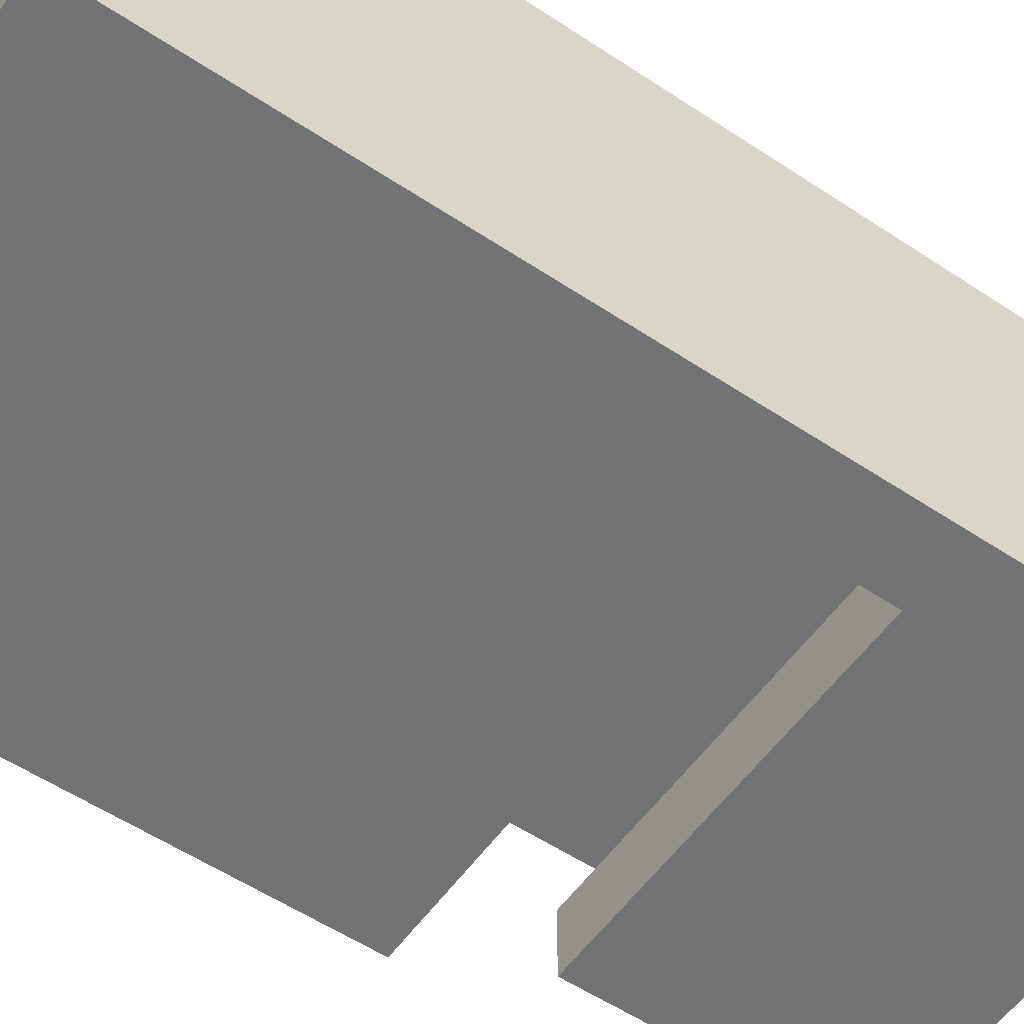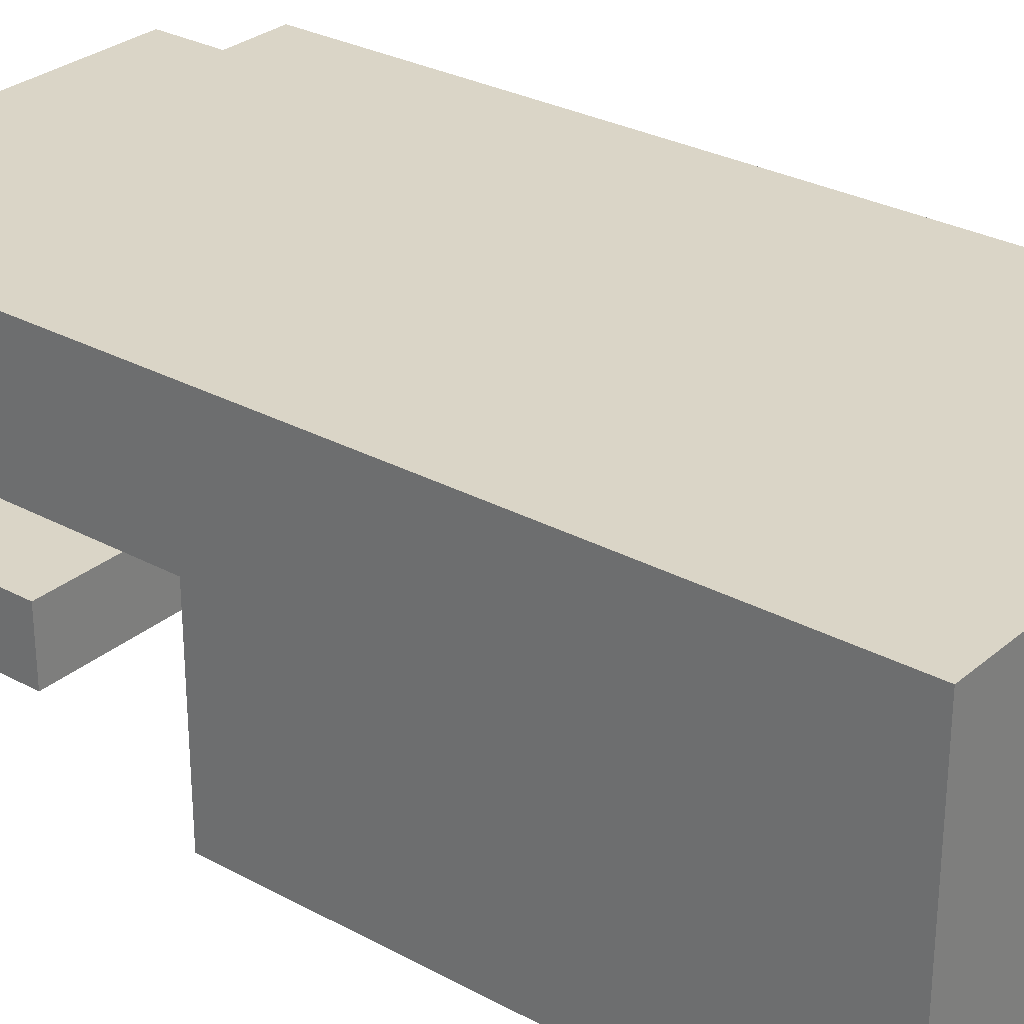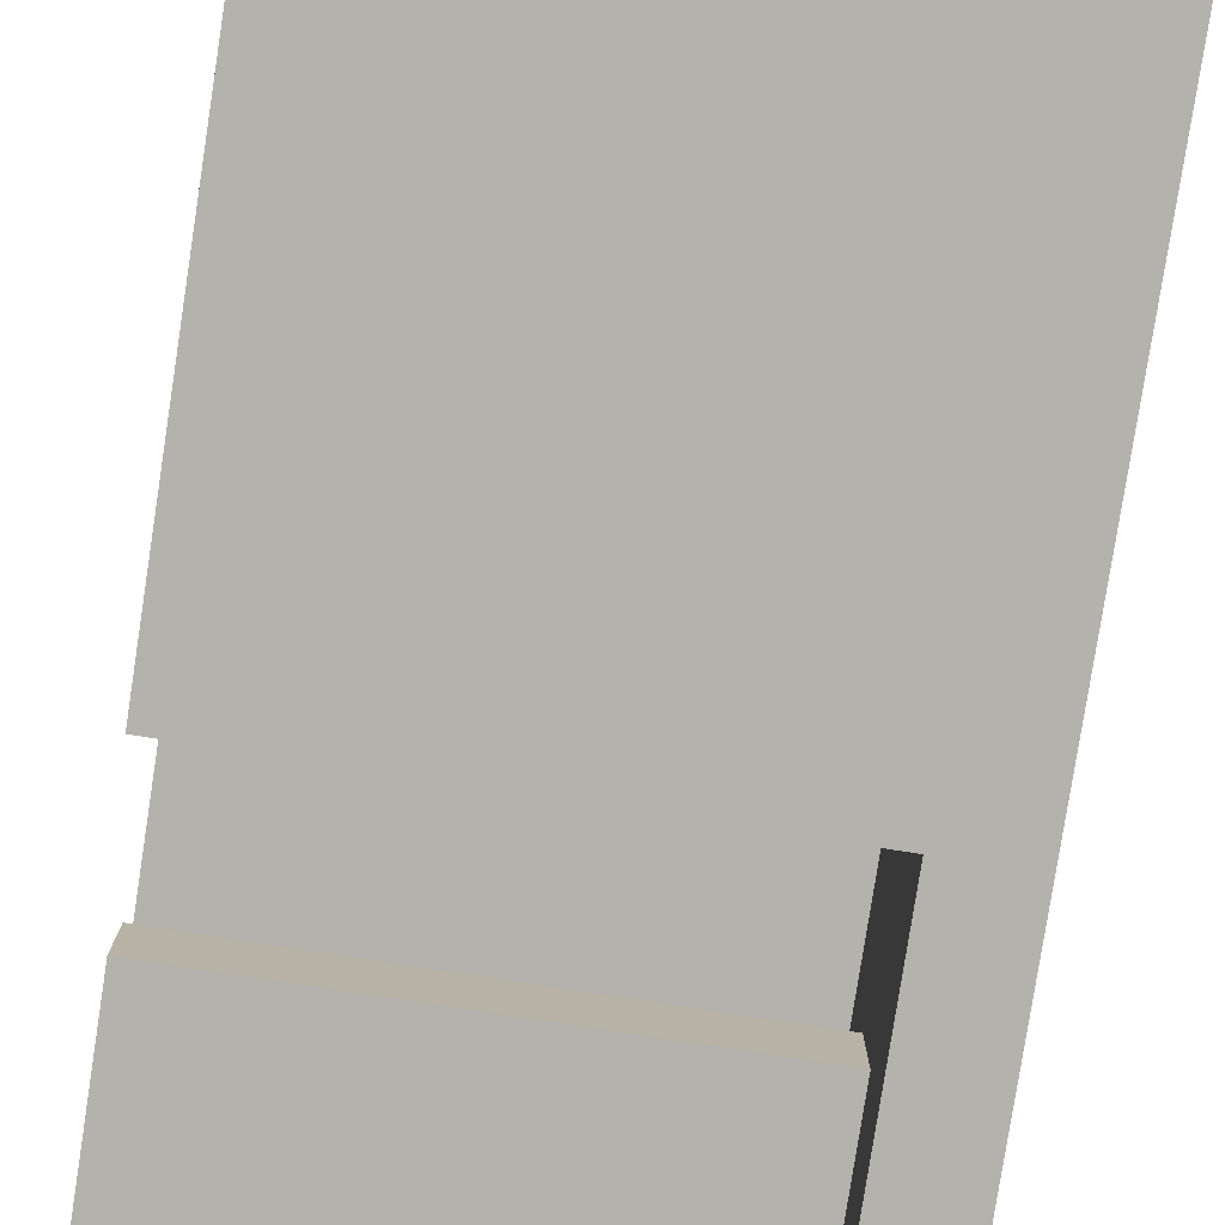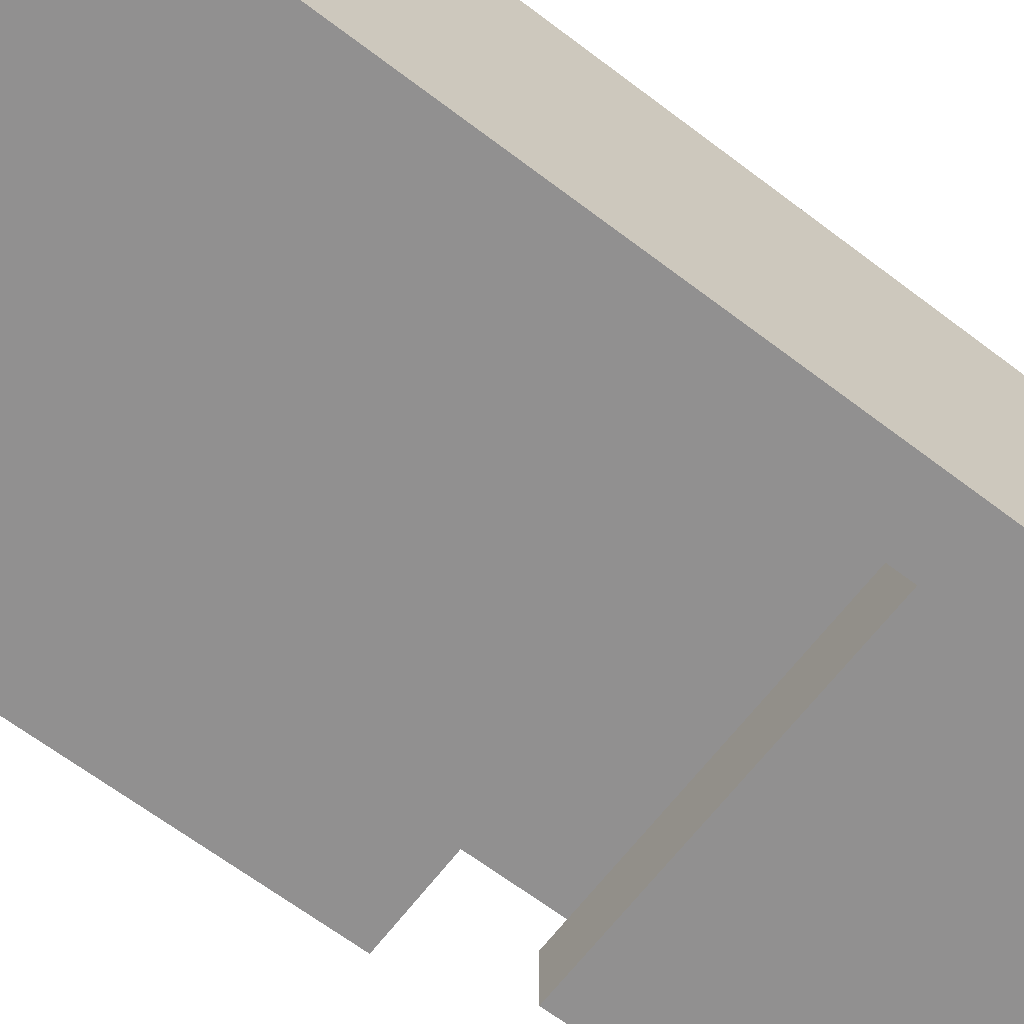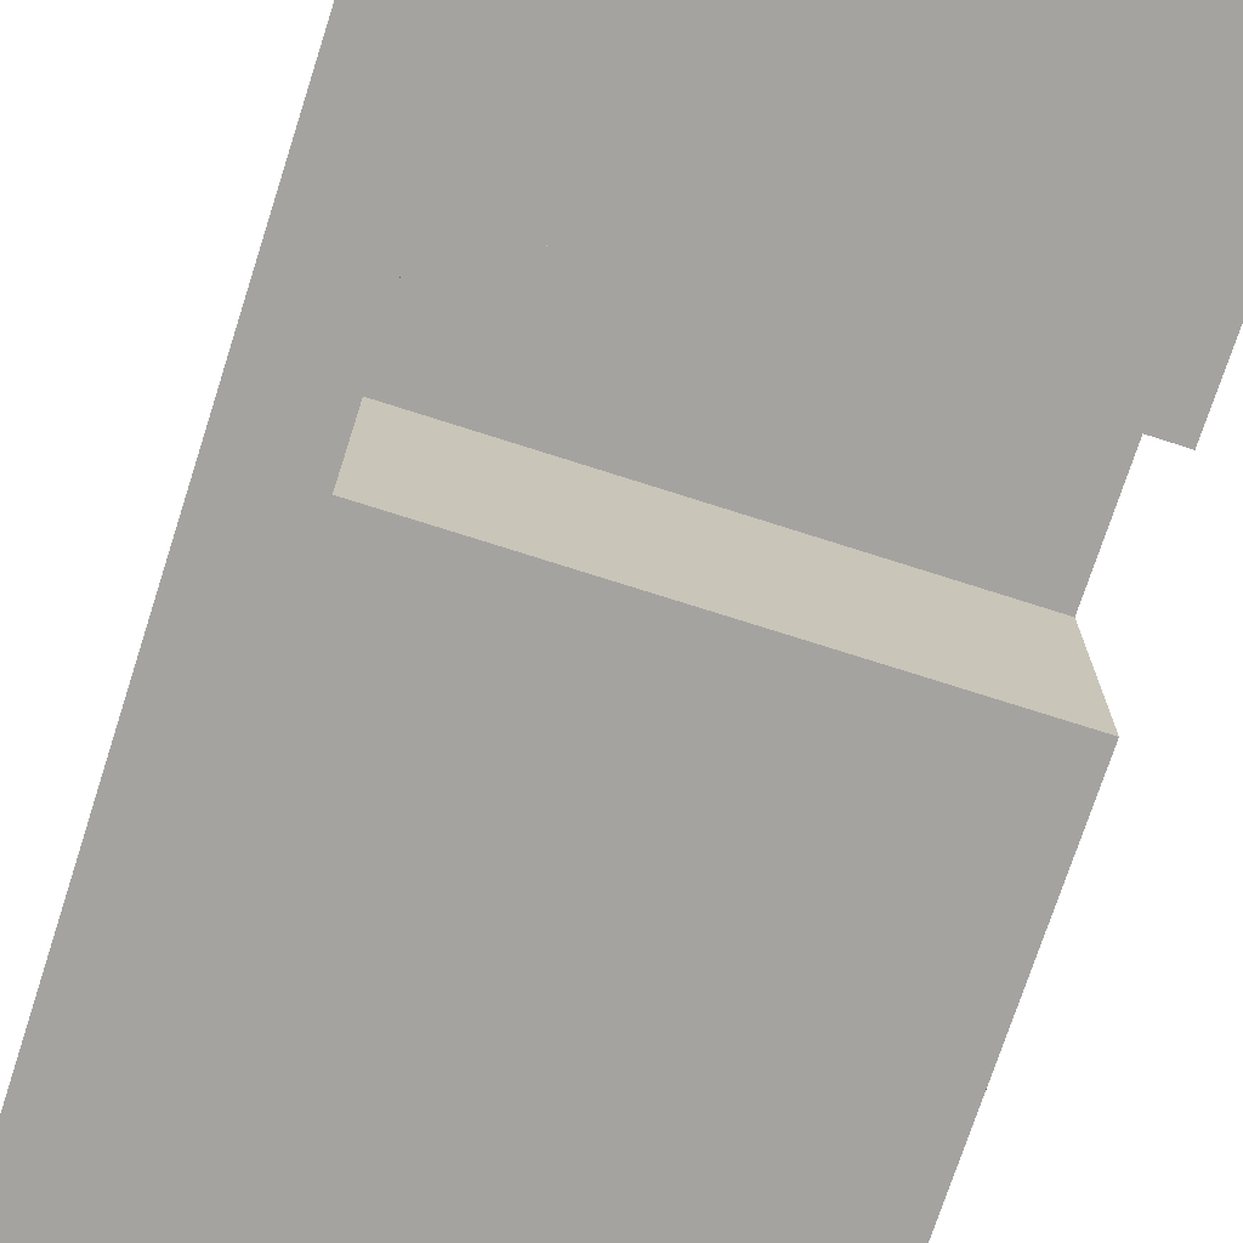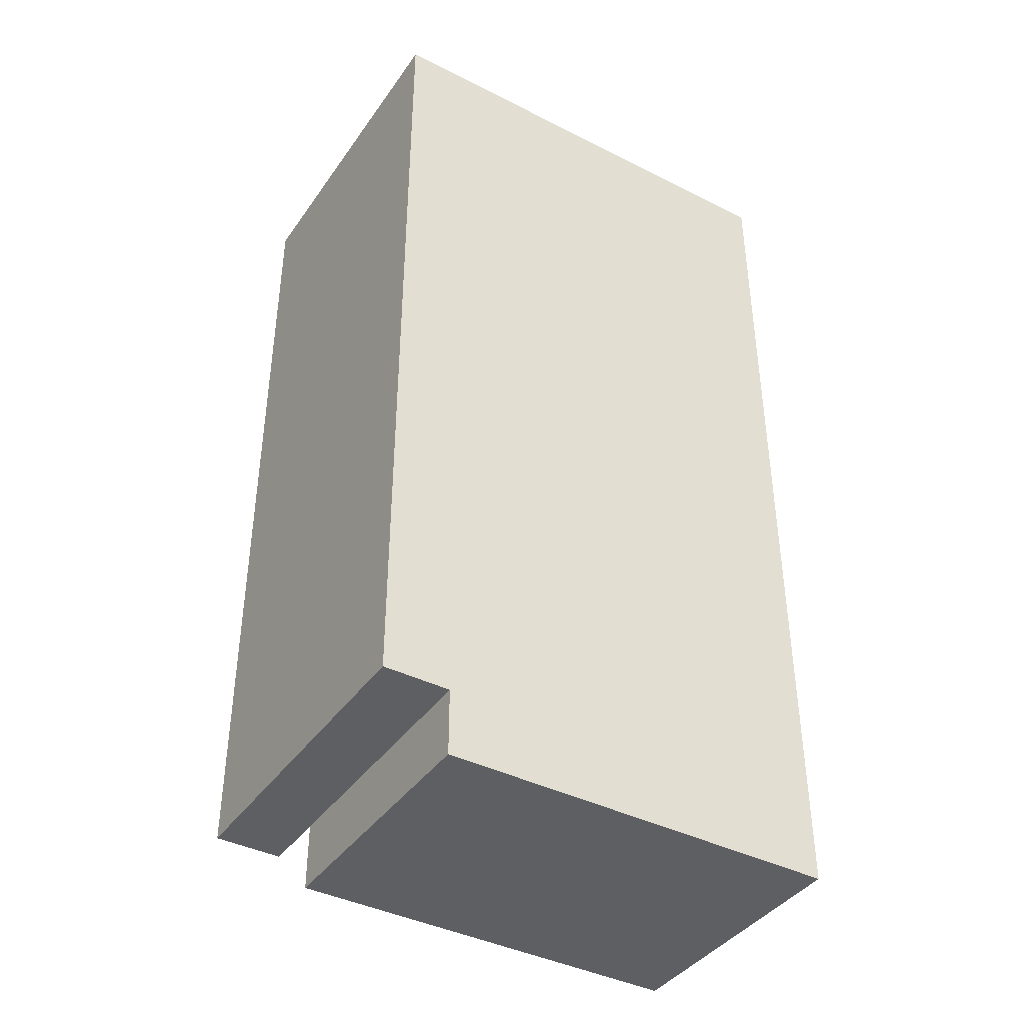
<metadata>
{"format":"obj","ext":"obj","renderer":"f3d","projection":"perspective","resolution":1024,"background":"white","views":[{"elev":-55.9,"azim":55.1,"up":"+Y"},{"elev":29.0,"azim":-51.1,"up":"+Y"},{"elev":-79.5,"azim":-8.8,"up":"+Y"},{"elev":-65.8,"azim":52.7,"up":"+Y"},{"elev":-73.0,"azim":162.2,"up":"+Y"},{"elev":-40.5,"azim":148.3,"up":"+Z"}]}
</metadata>
<code>
o grobe
v -0.3172 -0.03707 -0.294
v -0.3172 -0.1371 -0.694
v -0.3172 -0.1371 -0.294
v -0.3172 -0.03707 -0.494
v -0.3172 0.06293 -0.09396
v -0.3172 -0.2371 -0.09396
v -0.3172 -0.2371 0.406
v -0.3172 0.06293 -0.494
v -0.3172 0.2629 0.706
v -0.3172 -0.2371 0.506
v -0.3172 -0.2371 0.706
v -0.3172 0.2629 0.506
v -0.3172 0.2629 0.406
v -0.3172 0.2629 -0.694
v 0.2828 -0.1371 -0.294
v 0.2828 -0.2371 -0.594
v 0.2828 -0.2371 -0.09396
v 0.2828 -0.1371 -0.594
v 0.2828 -0.03707 -0.294
v 0.2828 0.06293 -0.09396
v 0.2828 -0.03707 -0.494
v 0.2828 0.06293 -0.494
v 0.2828 -0.1371 -0.594
v 0.2828 -0.1371 -0.694
v 0.2828 0.1629 -0.594
v 0.2828 0.1629 -0.694
v 0.2828 0.2629 -0.594
v 0.2828 0.2629 -0.694
v 0.3828 -0.2371 0.706
v 0.3828 -0.2371 0.506
v 0.3828 0.2629 0.706
v 0.3828 -0.2371 0.406
v 0.3828 0.2629 0.506
v 0.3828 -0.2371 -0.594
v 0.3828 0.2629 0.406
v 0.3828 0.2629 -0.594
v 0.3828 -0.2371 0.706
v -0.3172 0.2629 0.706
v -0.3172 -0.2371 0.706
v 0.3828 0.2629 0.706
v 0.2828 -0.1371 -0.294
v -0.3172 -0.03707 -0.294
v -0.3172 -0.1371 -0.294
v 0.2828 -0.03707 -0.294
v 0.2828 -0.03707 -0.494
v -0.3172 0.06293 -0.494
v -0.3172 -0.03707 -0.494
v 0.2828 0.06293 -0.494
v -0.3172 -0.2371 -0.09396
v -0.3172 0.06293 -0.09396
v 0.2828 -0.2371 -0.09396
v 0.2828 0.06293 -0.09396
v 0.2828 -0.2371 -0.594
v 0.2828 -0.1371 -0.594
v 0.3828 -0.2371 -0.594
v 0.2828 0.1629 -0.594
v 0.2828 0.2629 -0.594
v 0.3828 0.2629 -0.594
v -0.3172 -0.1371 -0.694
v -0.3172 0.2629 -0.694
v 0.1828 0.1629 -0.694
v 0.1828 0.2629 -0.694
v 0.2828 -0.1371 -0.694
v 0.2828 0.1629 -0.694
v 0.2828 0.2629 -0.694
v -0.3172 -0.2371 0.506
v 0.3828 -0.2371 0.706
v -0.3172 -0.2371 0.706
v 0.3828 -0.2371 0.506
v -0.3172 -0.2371 0.406
v 0.3828 -0.2371 0.406
v -0.3172 -0.2371 -0.09396
v 0.2828 -0.2371 -0.09396
v 0.2828 -0.2371 -0.594
v 0.3828 -0.2371 -0.594
v 0.2828 -0.1371 -0.594
v 0.2828 -0.1371 -0.294
v -0.3172 -0.1371 -0.294
v -0.3172 -0.1371 -0.694
v 0.2828 -0.1371 -0.694
v -0.3172 0.06293 -0.494
v 0.2828 0.06293 -0.09396
v -0.3172 0.06293 -0.09396
v 0.2828 0.06293 -0.494
v -0.3172 -0.03707 -0.294
v 0.2828 -0.03707 -0.294
v -0.3172 -0.03707 -0.494
v 0.2828 -0.03707 -0.494
v -0.3172 0.2629 0.706
v 0.3828 0.2629 0.706
v -0.3172 0.2629 0.506
v 0.3828 0.2629 0.506
v -0.3172 0.2629 0.406
v 0.3828 0.2629 0.406
v 0.08284 0.2629 -0.194
v 0.1828 0.2629 -0.194
v 0.08284 0.2629 -0.394
v 0.1828 0.2629 -0.394
v 0.2828 0.2629 -0.394
v 0.2828 0.2629 -0.594
v 0.3828 0.2629 -0.594
v -0.3172 0.2629 -0.694
v 0.1828 0.2629 -0.694
v 0.2828 0.2629 -0.694
f 1 2 3
f 4 2 1
f 5 6 7
f 8 2 4
f 9 10 11
f 12 7 10
f 12 10 9
f 13 8 5
f 13 7 12
f 13 5 7
f 14 2 8
f 14 8 13
f 15 16 17
f 18 16 15
f 19 15 17
f 20 19 17
f 20 21 19
f 22 21 20
f 23 24 25
f 25 24 26
f 25 26 27
f 27 26 28
f 29 30 31
f 30 32 33
f 31 30 33
f 32 34 35
f 33 32 35
f 35 34 36
f 37 38 39
f 40 38 37
f 41 42 43
f 44 42 41
f 45 46 47
f 48 46 45
f 49 50 51
f 51 50 52
f 53 54 55
f 56 57 55
f 54 56 55
f 55 57 58
f 59 60 61
f 61 60 62
f 59 61 63
f 61 62 64
f 63 61 64
f 64 62 65
f 66 67 68
f 69 67 66
f 70 69 66
f 71 69 70
f 72 71 70
f 73 71 72
f 74 71 73
f 75 71 74
f 76 77 78
f 79 76 78
f 80 76 79
f 81 82 83
f 84 82 81
f 85 86 87
f 87 86 88
f 89 90 91
f 91 90 92
f 91 92 93
f 93 92 94
f 93 94 95
f 95 94 96
f 93 95 97
f 95 96 97
f 96 94 98
f 97 96 98
f 98 94 99
f 99 94 100
f 98 99 100
f 100 94 101
f 93 97 102
f 97 98 102
f 98 100 103
f 102 98 103
f 103 100 104

</code>
